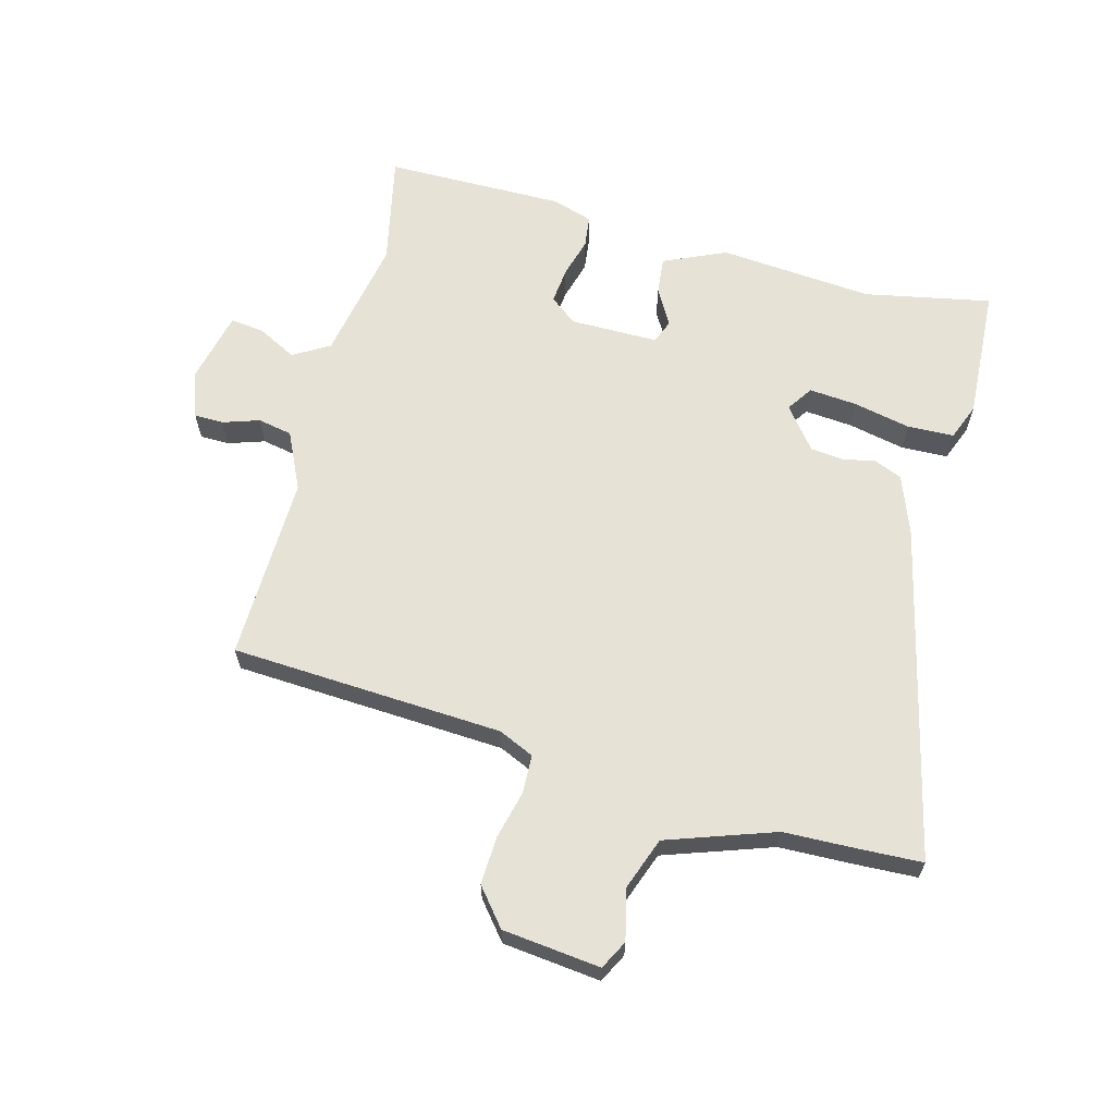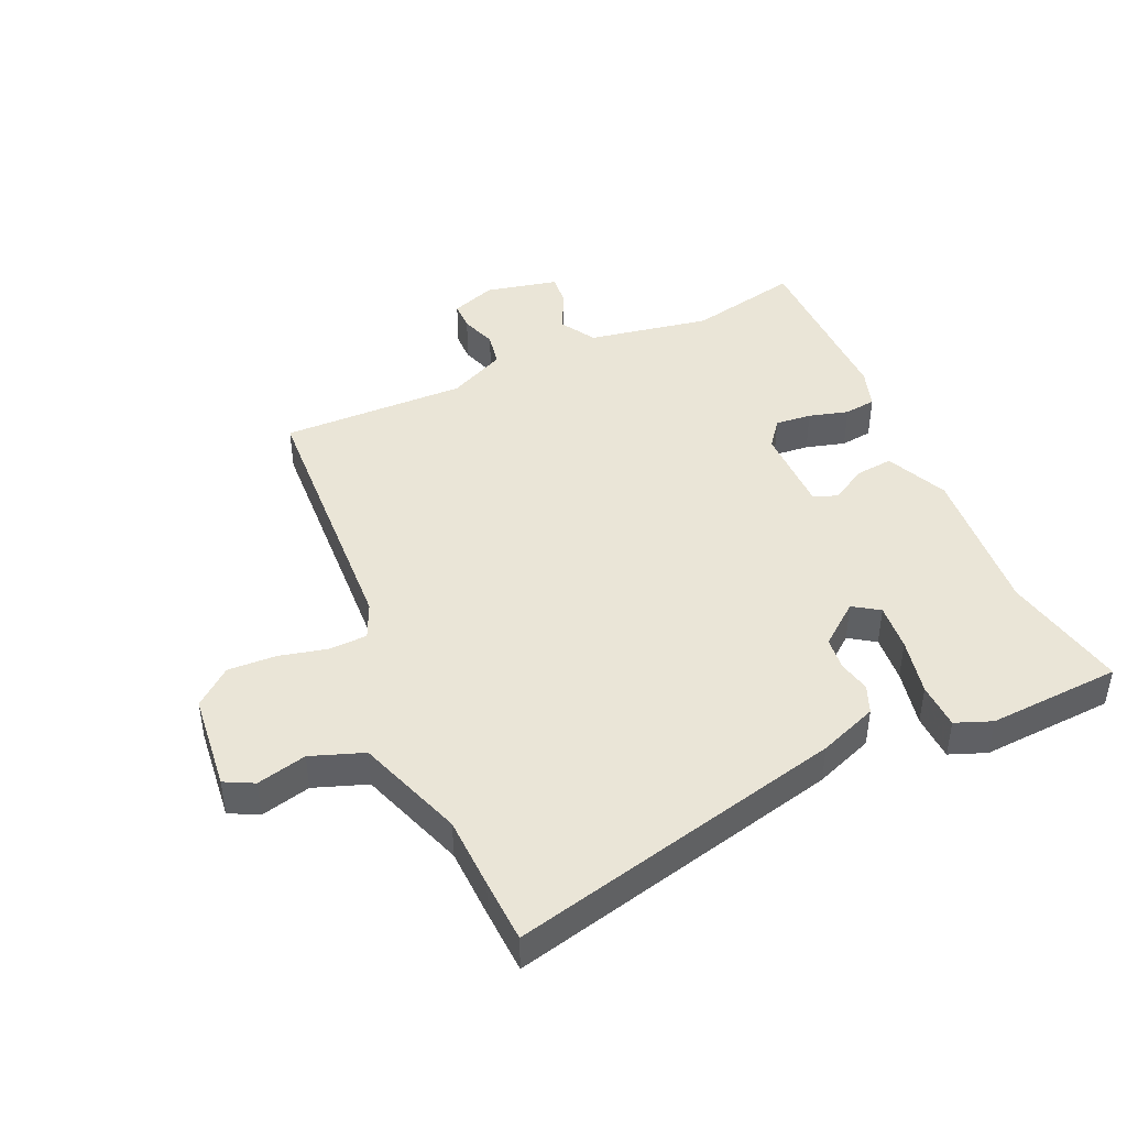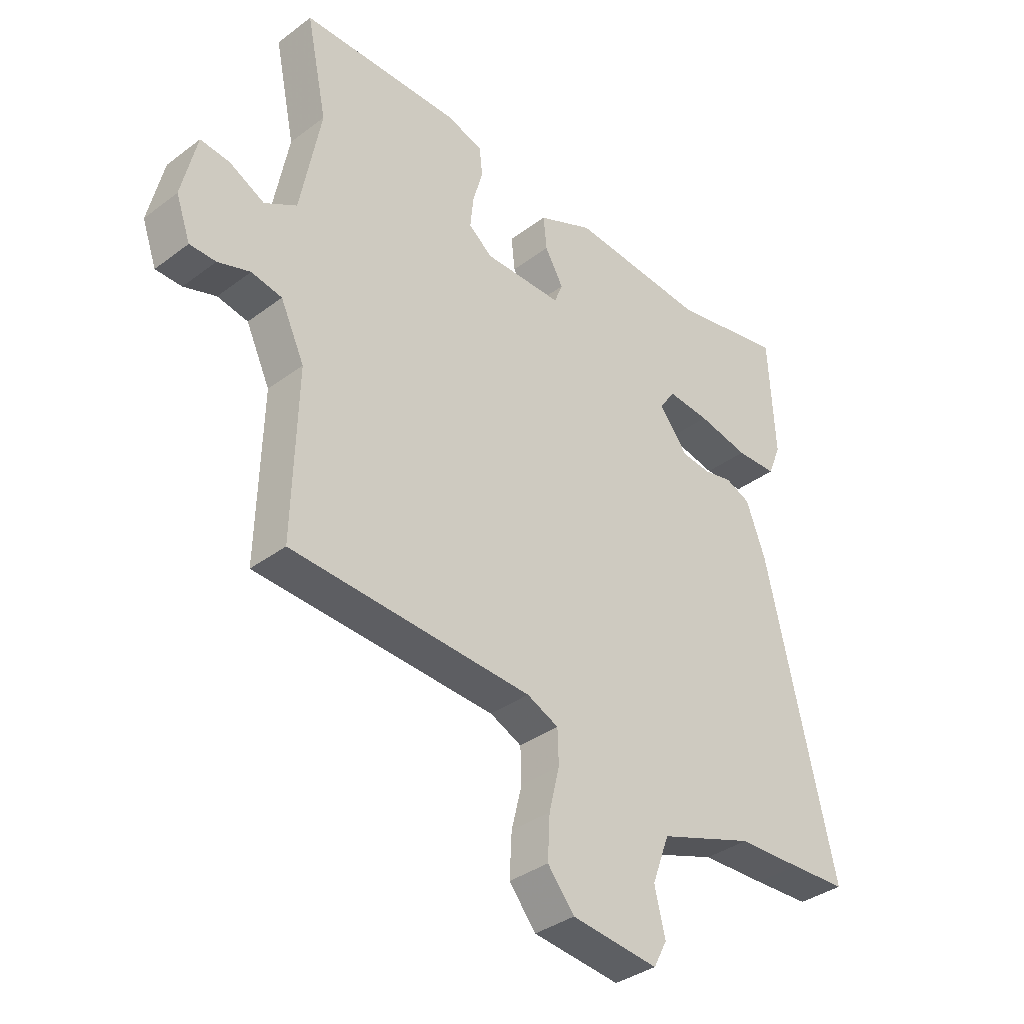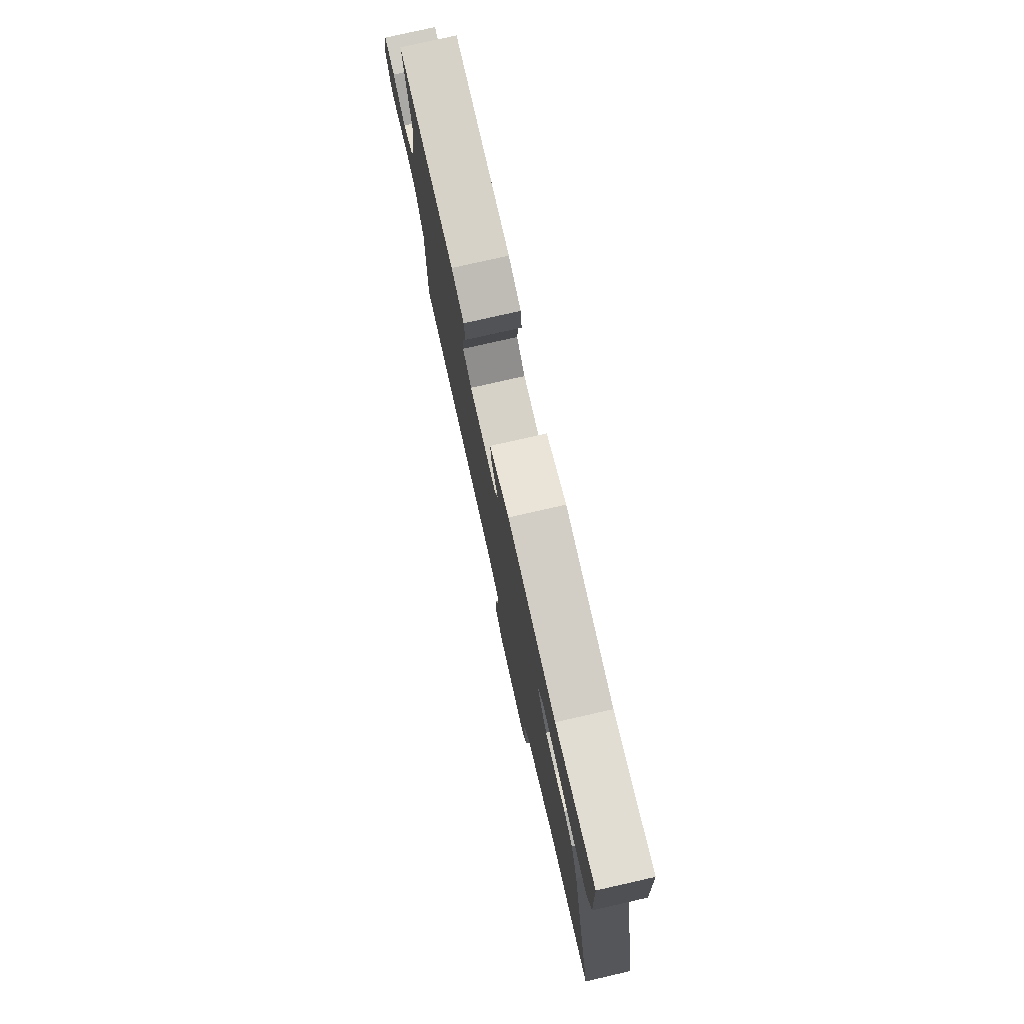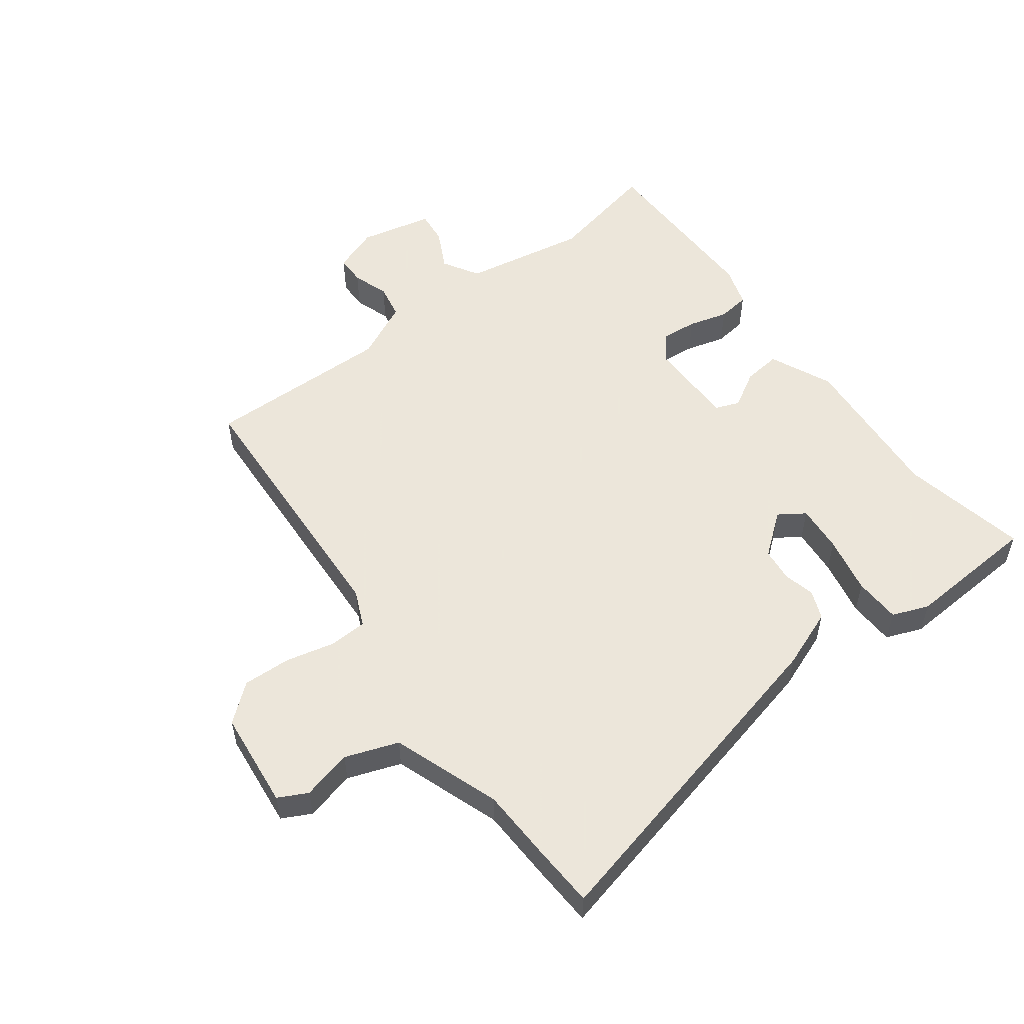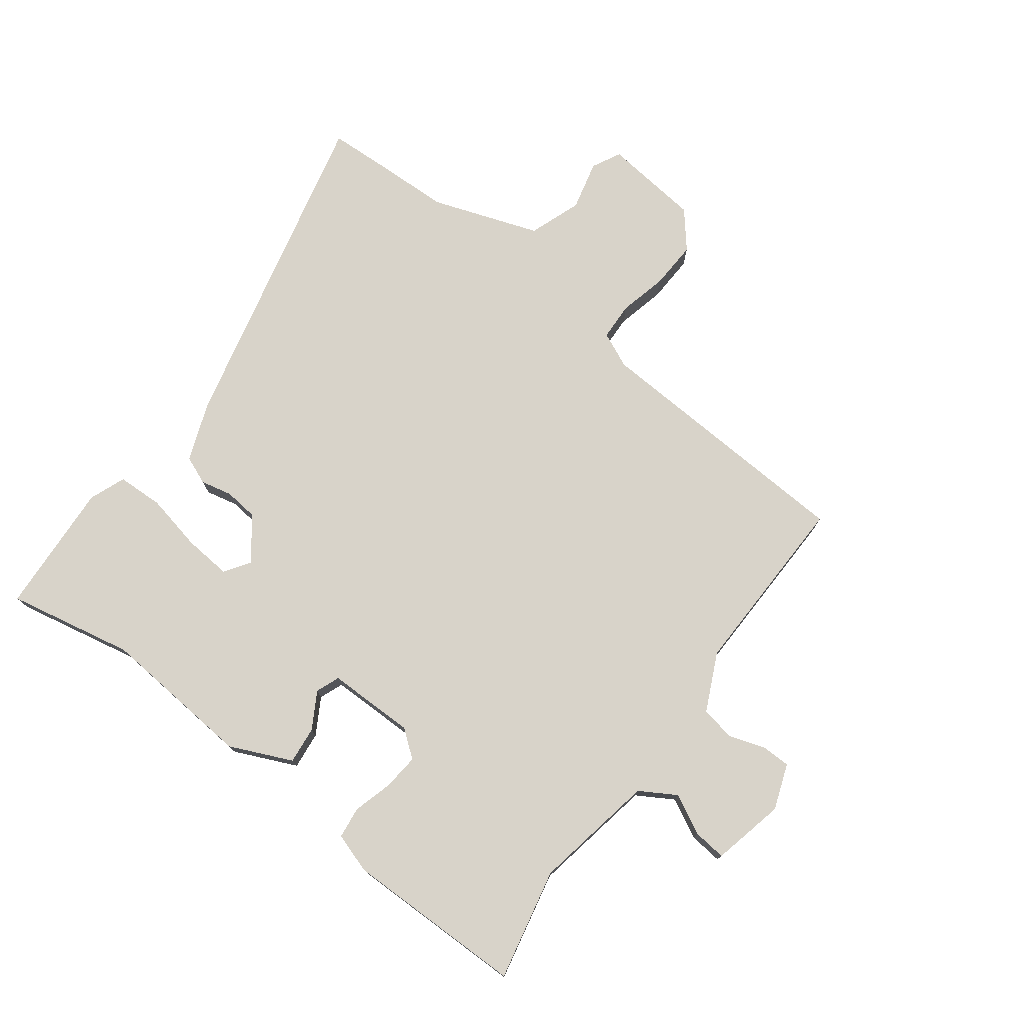
<metadata>
{"format":"obj","ext":"obj","renderer":"f3d","projection":"perspective","resolution":1024,"background":"white","views":[{"elev":63.7,"azim":-165.3,"up":"+Y"},{"elev":44.1,"azim":-114.6,"up":"+Y"},{"elev":-36.0,"azim":134.5,"up":"+Z"},{"elev":77.8,"azim":-102.8,"up":"+Z"},{"elev":54.2,"azim":-127.3,"up":"+Y"},{"elev":76.0,"azim":36.5,"up":"+Y"}]}
</metadata>
<code>
v -0.507 0.07 0.501
v -0.305 0.07 0.462
v -0.059 0.07 0.484
v 0.041 0.07 0.44
v 0.035 0.07 0.38
v 0.002 0.07 0.322
v 0.017 0.07 0.284
v 0.158 0.07 0.285
v 0.201 0.07 0.319
v 0.195 0.07 0.377
v 0.177 0.07 0.44
v 0.183 0.07 0.491
v 0.247 0.07 0.512
v 0.535 0.07 0.512
v 0.498 0.07 0.333
v 0.535 0.07 0.137
v 0.593 0.07 0.103
v 0.656 0.07 0.136
v 0.709 0.07 0.142
v 0.736 0.07 0.026
v 0.71 0.07 -0.047
v 0.663 0.07 -0.048
v 0.605 0.07 -0.029
v 0.55 0.07 -0.04
v 0.507 0.07 -0.132
v 0.515 0.07 -0.429
v 0.081 0.07 -0.455
v 0.024 0.07 -0.481
v 0.022 0.07 -0.542
v 0.041 0.07 -0.619
v 0.045 0.07 -0.696
v -0.003 0.07 -0.755
v -0.159 0.07 -0.773
v -0.183 0.07 -0.727
v -0.164 0.07 -0.647
v -0.195 0.07 -0.563
v -0.367 0.07 -0.504
v -0.482 0.07 -0.501
v -0.584 0.07 -0.497
v -0.461 0.07 0.039
v -0.426 0.07 0.133
v -0.381 0.07 0.152
v -0.33 0.07 0.141
v -0.277 0.07 0.147
v -0.225 0.07 0.214
v -0.253 0.07 0.255
v -0.329 0.07 0.248
v -0.421 0.07 0.228
v -0.495 0.07 0.23
v -0.518 0.07 0.288
v -0.507 0 0.501
v -0.305 0 0.462
v -0.059 0 0.484
v 0.041 0 0.44
v 0.035 0 0.38
v 0.002 0 0.322
v 0.017 0 0.284
v 0.158 0 0.285
v 0.201 0 0.319
v 0.195 0 0.377
v 0.177 0 0.44
v 0.183 0 0.491
v 0.247 0 0.512
v 0.535 0 0.512
v 0.498 0 0.333
v 0.535 0 0.137
v 0.593 0 0.103
v 0.656 0 0.136
v 0.709 0 0.142
v 0.736 0 0.026
v 0.71 0 -0.047
v 0.663 0 -0.048
v 0.605 0 -0.029
v 0.55 0 -0.04
v 0.507 0 -0.132
v 0.515 0 -0.429
v 0.081 0 -0.455
v 0.024 0 -0.481
v 0.022 0 -0.542
v 0.041 0 -0.619
v 0.045 0 -0.696
v -0.003 0 -0.755
v -0.159 0 -0.773
v -0.183 0 -0.727
v -0.164 0 -0.647
v -0.195 0 -0.563
v -0.367 0 -0.504
v -0.482 0 -0.501
v -0.584 0 -0.497
v -0.461 0 0.039
v -0.426 0 0.133
v -0.381 0 0.152
v -0.33 0 0.141
v -0.277 0 0.147
v -0.225 0 0.214
v -0.253 0 0.255
v -0.329 0 0.248
v -0.421 0 0.228
v -0.495 0 0.23
v -0.518 0 0.288
f 50 1 2
f 49 50 2
f 48 49 2
f 47 48 2
f 4 5 6
f 3 4 6
f 2 3 6
f 47 2 6
f 46 47 6
f 45 46 6 7
f 44 45 7 8
f 41 42 43
f 40 41 43
f 39 40 43
f 38 39 43
f 37 38 43
f 36 37 43 44
f 35 36 44 8
f 33 34 35
f 32 33 35
f 31 32 35
f 30 31 35
f 29 30 35
f 28 29 35
f 25 26 27
f 24 25 27 28
f 21 22 23
f 20 21 23
f 19 20 23
f 18 19 23
f 17 18 23
f 16 17 23 24
f 15 16 24 28
f 13 14 15
f 12 13 15
f 11 12 15
f 10 11 15
f 9 10 15
f 15 28 35
f 9 15 35
f 8 9 35
f 52 51 100
f 52 100 99
f 52 99 98
f 52 98 97
f 56 55 54
f 56 54 53
f 56 53 52
f 56 52 97
f 56 97 96
f 57 56 96 95
f 58 57 95 94
f 93 92 91
f 93 91 90
f 93 90 89
f 93 89 88
f 93 88 87
f 94 93 87 86
f 58 94 86 85
f 85 84 83
f 85 83 82
f 85 82 81
f 85 81 80
f 85 80 79
f 85 79 78
f 77 76 75
f 78 77 75 74
f 73 72 71
f 73 71 70
f 73 70 69
f 73 69 68
f 73 68 67
f 74 73 67 66
f 78 74 66 65
f 65 64 63
f 65 63 62
f 65 62 61
f 65 61 60
f 65 60 59
f 85 78 65
f 85 65 59
f 85 59 58
f 1 51 52 2
f 2 52 53 3
f 3 53 54 4
f 4 54 55 5
f 5 55 56 6
f 6 56 57 7
f 7 57 58 8
f 8 58 59 9
f 9 59 60 10
f 10 60 61 11
f 11 61 62 12
f 12 62 63 13
f 13 63 64 14
f 14 64 65 15
f 15 65 66 16
f 16 66 67 17
f 17 67 68 18
f 18 68 69 19
f 19 69 70 20
f 20 70 71 21
f 21 71 72 22
f 22 72 73 23
f 23 73 74 24
f 24 74 75 25
f 25 75 76 26
f 26 76 77 27
f 27 77 78 28
f 28 78 79 29
f 29 79 80 30
f 30 80 81 31
f 31 81 82 32
f 32 82 83 33
f 33 83 84 34
f 34 84 85 35
f 35 85 86 36
f 36 86 87 37
f 37 87 88 38
f 38 88 89 39
f 39 89 90 40
f 40 90 91 41
f 41 91 92 42
f 42 92 93 43
f 43 93 94 44
f 44 94 95 45
f 45 95 96 46
f 46 96 97 47
f 47 97 98 48
f 48 98 99 49
f 49 99 100 50
f 50 100 51 1

</code>
